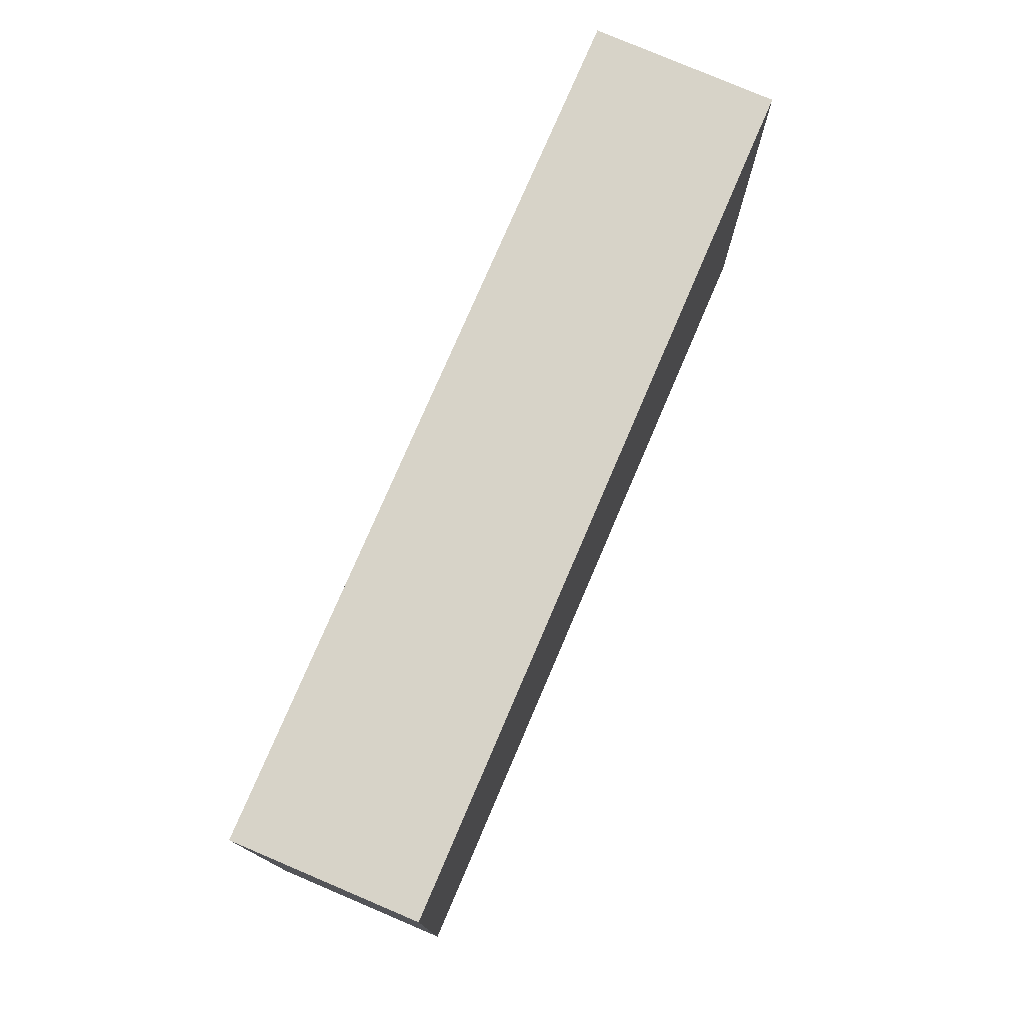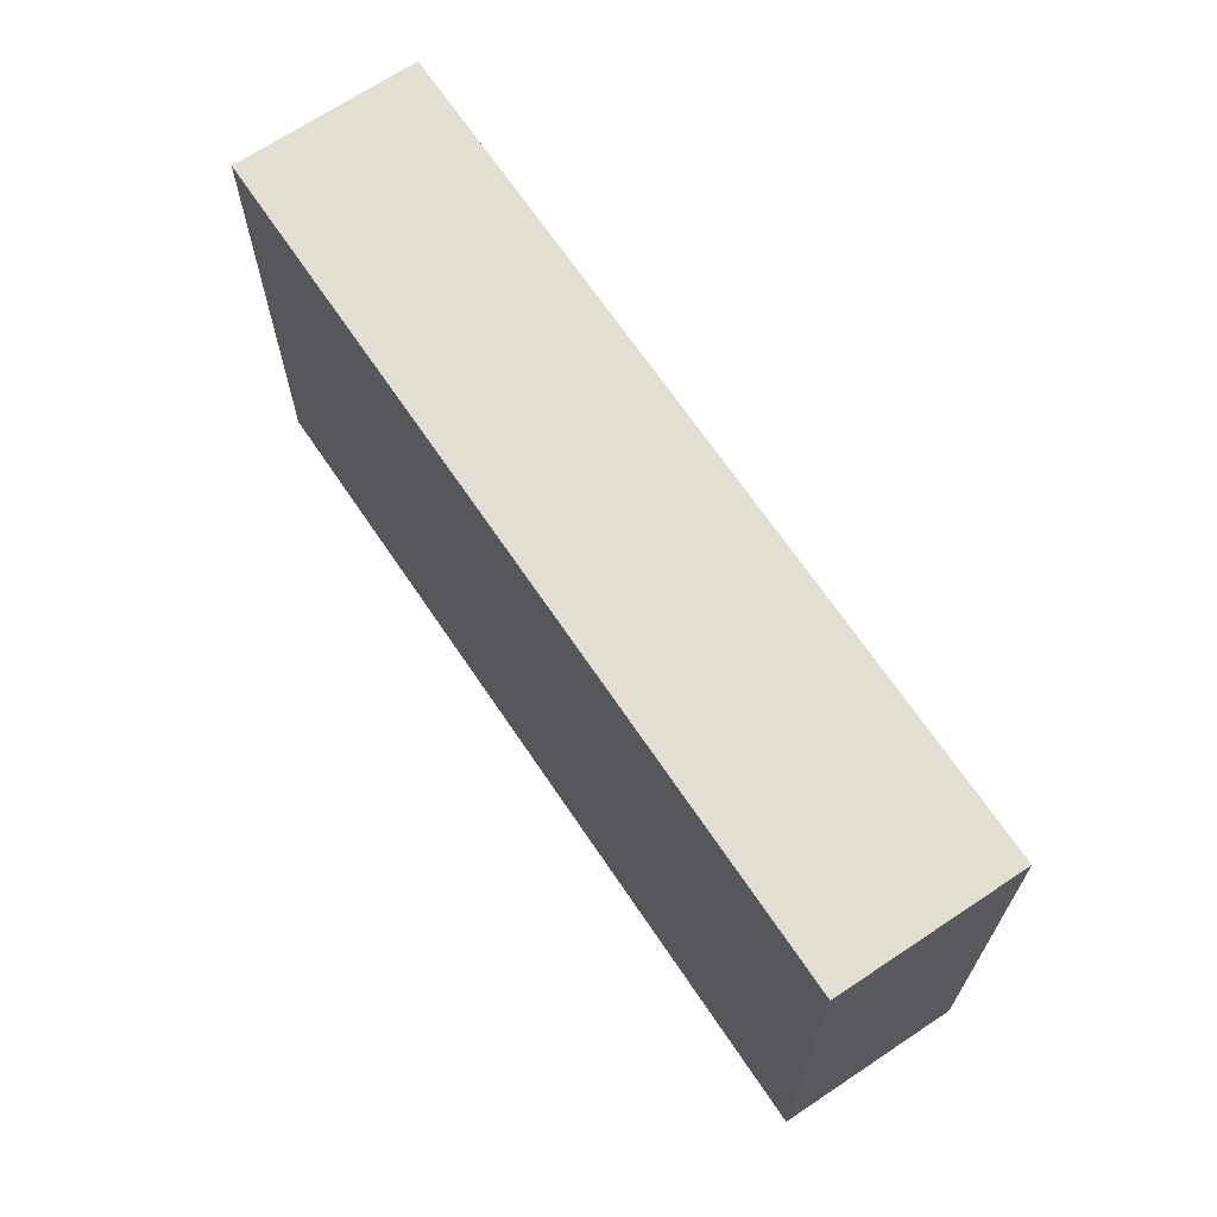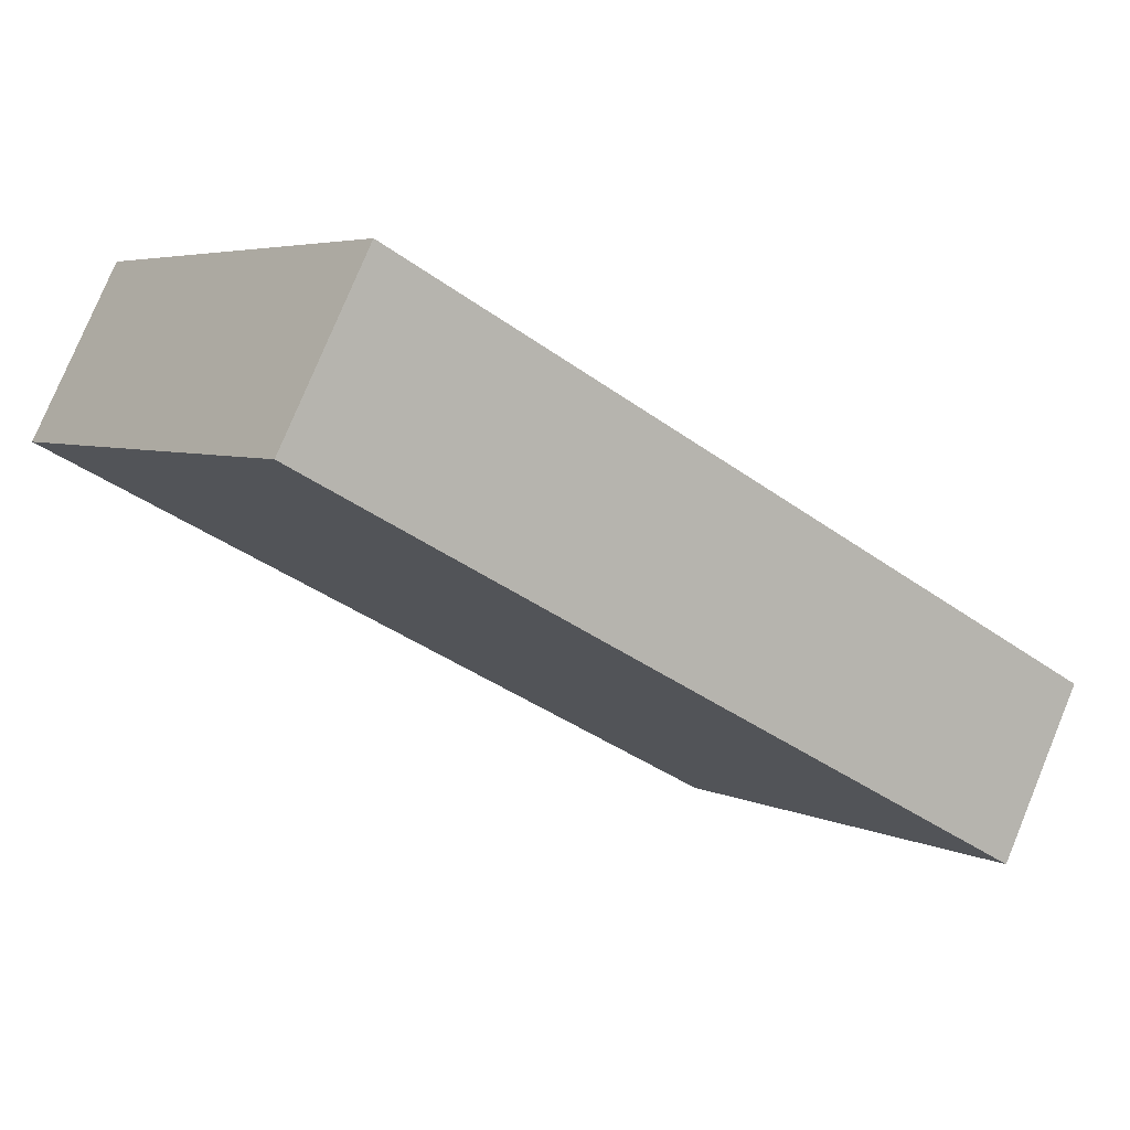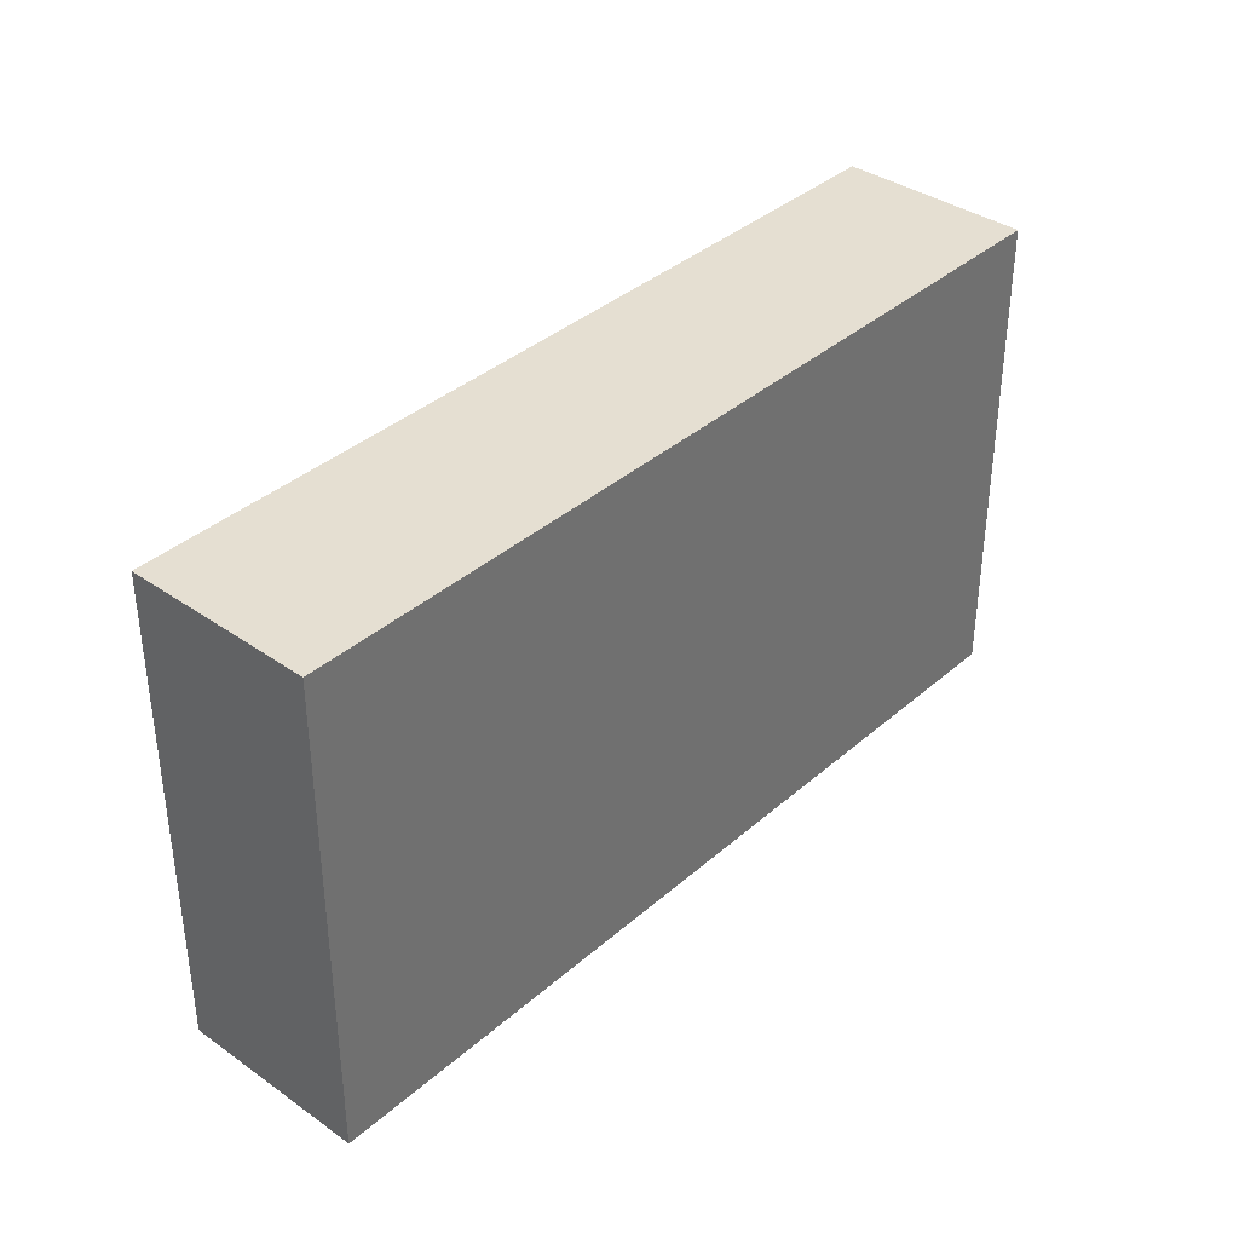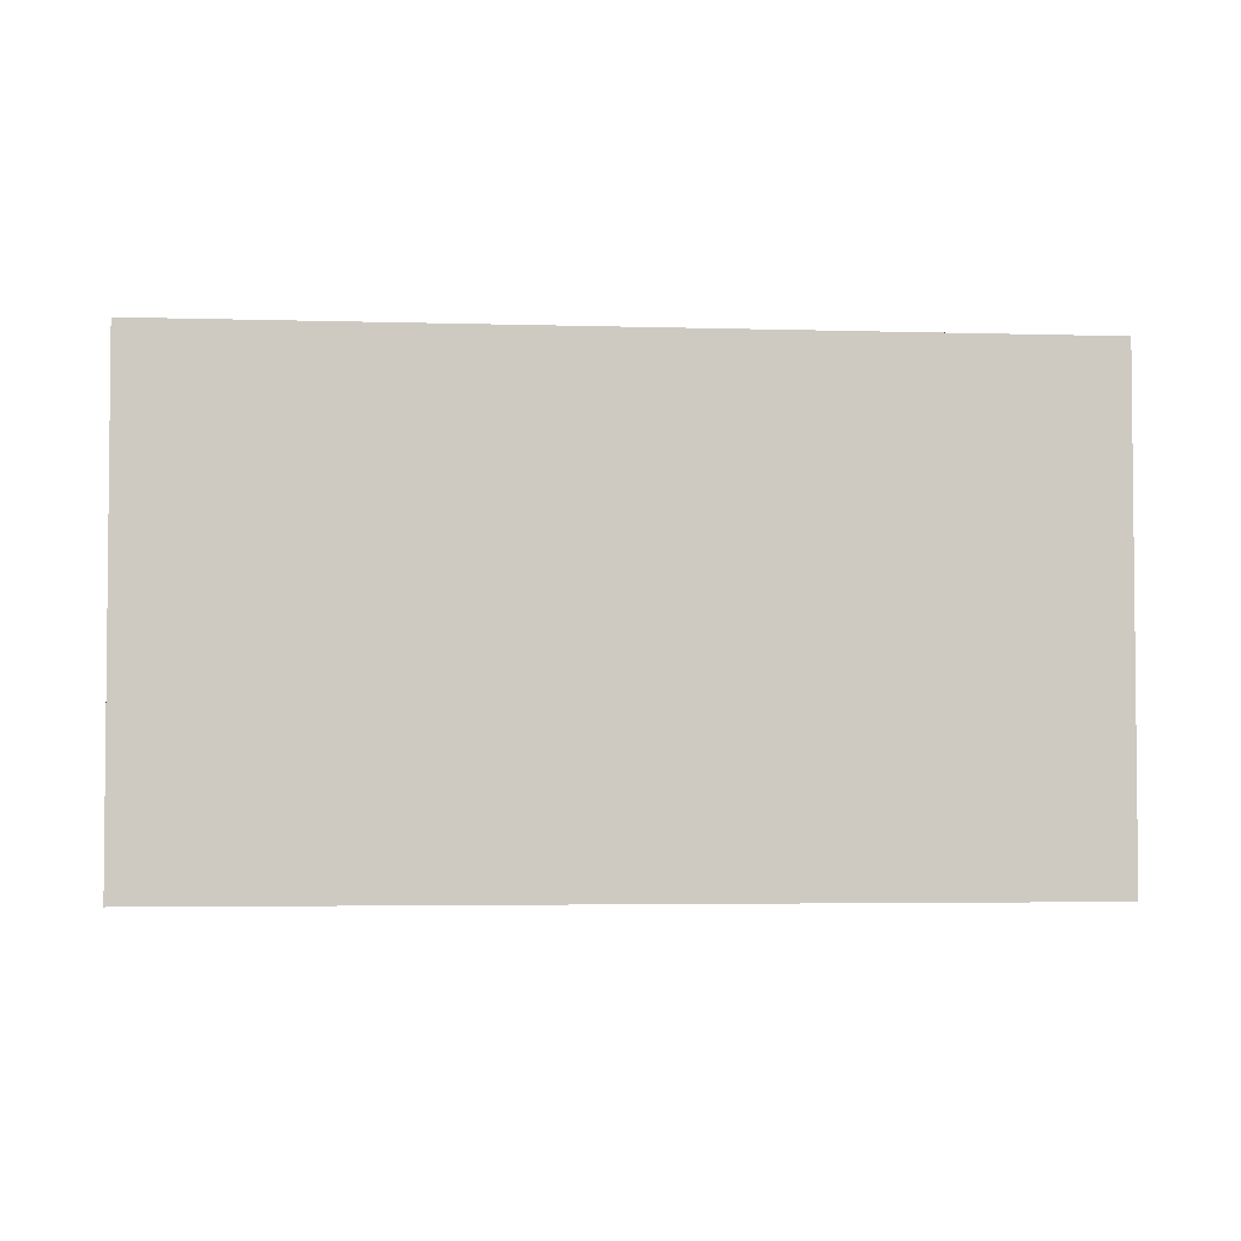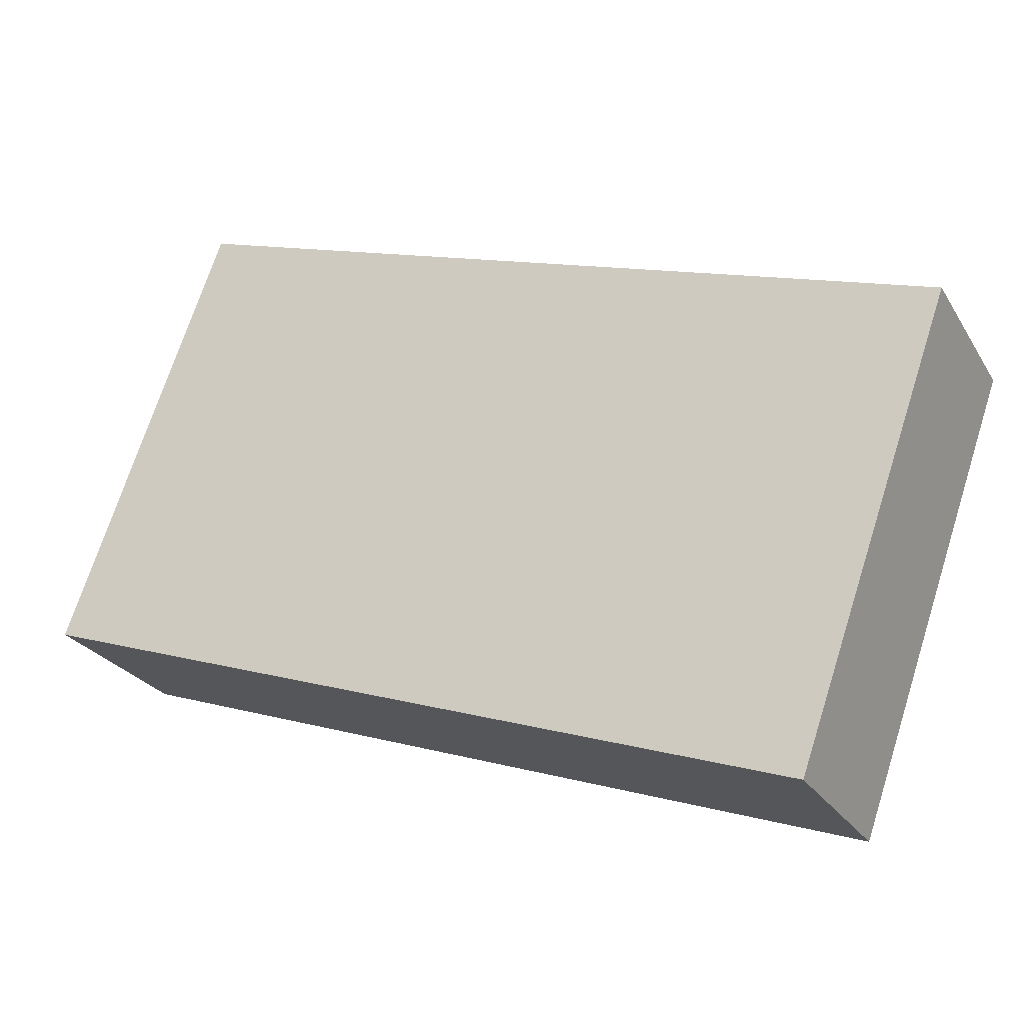
<metadata>
{"format":"obj","ext":"obj","renderer":"f3d","projection":"perspective","resolution":1024,"background":"white","views":[{"elev":76.9,"azim":85.6,"up":"+Y"},{"elev":67.8,"azim":-151.5,"up":"+Y"},{"elev":4.9,"azim":145.8,"up":"+Z"},{"elev":37.3,"azim":-75.7,"up":"+Y"},{"elev":-3.6,"azim":146.5,"up":"+Y"},{"elev":71.9,"azim":17.8,"up":"+Z"}]}
</metadata>
<code>
v  0.0007198 33.65 -0.001064
v  6.052 7.028e-16 -11.48
v  0 0 0
v  6.053 33.65 -11.48
v  3.496 -1.119e-16 1.827
v  3.497 33.65 1.826
v  7.013 -2.244e-16 3.665
v  7.013 33.65 3.664
v  10.8 -3.457e-16 5.645
v  10.8 33.65 5.644
v  13.81 -4.42e-16 7.219
v  13.81 33.65 7.218
v  18.12 -5.797e-16 9.468
v  18.12 33.65 9.467
v  21.28 -6.81e-16 11.12
v  21.28 33.65 11.12
v  26.25 -8.4e-16 13.72
v  26.25 33.65 13.72
v  29.64 -9.486e-16 15.49
v  29.64 33.65 15.49
v  33.56 -1.074e-15 17.54
v  33.56 33.65 17.54
v  37.18 -1.19e-15 19.43
v  37.18 33.65 19.43
v  40.5 -1.296e-15 21.17
v  40.51 33.65 21.17
v  44.49 -1.424e-15 23.26
v  44.49 33.65 23.25
v  48.14 -1.541e-15 25.16
v  48.14 33.65 25.16
v  53.33 -1.707e-15 27.87
v  53.33 33.65 27.87
v  59.31 -9.992e-16 16.32
v  59.31 33.65 16.32
v  46.65 33.65 9.71
v  46.65 -5.946e-16 9.711
v  43.17 33.65 7.892
v  43.17 -4.833e-16 7.893
v  39.69 33.65 6.075
v  39.69 -3.721e-16 6.076
v  19.83 33.65 -4.288
v  19.83 2.625e-16 -4.287
v  16.52 33.65 -6.016
v  16.52 3.683e-16 -6.015
v  13.21 33.65 -7.744
v  13.21 4.741e-16 -7.743
g defaultobject
f 1 2 3
f 2 1 4
f 1 5 6
f 5 1 3
f 6 7 8
f 7 6 5
f 8 9 10
f 9 8 7
f 10 11 12
f 11 10 9
f 12 13 14
f 13 12 11
f 14 15 16
f 15 14 13
f 16 17 18
f 17 16 15
f 18 19 20
f 19 18 17
f 20 21 22
f 21 20 19
f 22 23 24
f 23 22 21
f 24 25 26
f 25 24 23
f 26 27 28
f 27 26 25
f 28 29 30
f 29 28 27
f 30 31 32
f 31 30 29
f 32 33 34
f 33 32 31
f 35 33 36
f 33 35 34
f 37 36 38
f 36 37 35
f 39 38 40
f 38 39 37
f 41 40 42
f 40 41 39
f 43 42 44
f 42 43 41
f 45 44 46
f 44 45 43
f 4 46 2
f 46 4 45
f 2 5 3
f 5 2 7
f 7 2 46
f 7 46 9
f 9 46 44
f 9 44 11
f 11 44 13
f 13 44 42
f 13 42 40
f 13 40 15
f 15 40 17
f 17 40 19
f 19 40 21
f 21 40 23
f 23 40 25
f 25 40 38
f 25 38 27
f 27 38 36
f 27 36 33
f 27 33 29
f 29 33 31
f 6 4 1
f 4 6 45
f 45 6 8
f 45 8 10
f 45 10 43
f 43 10 41
f 41 10 12
f 41 12 14
f 41 14 39
f 39 14 16
f 39 16 18
f 39 18 20
f 39 20 22
f 39 22 24
f 39 24 37
f 37 24 35
f 35 24 26
f 35 26 28
f 35 28 34
f 34 28 30
f 34 30 32

</code>
